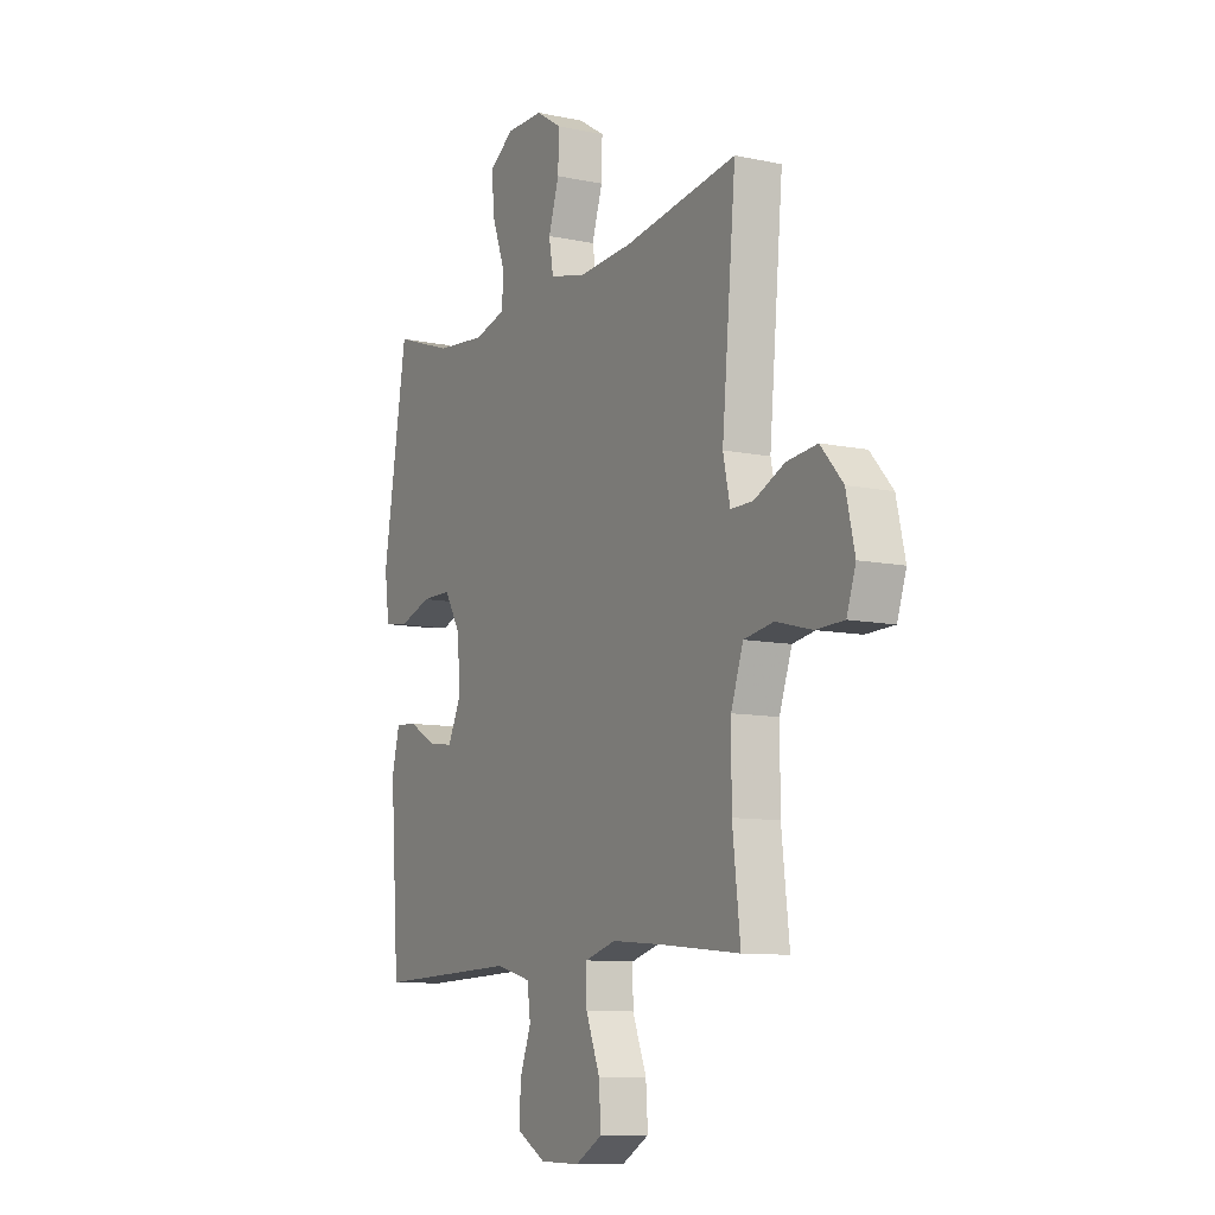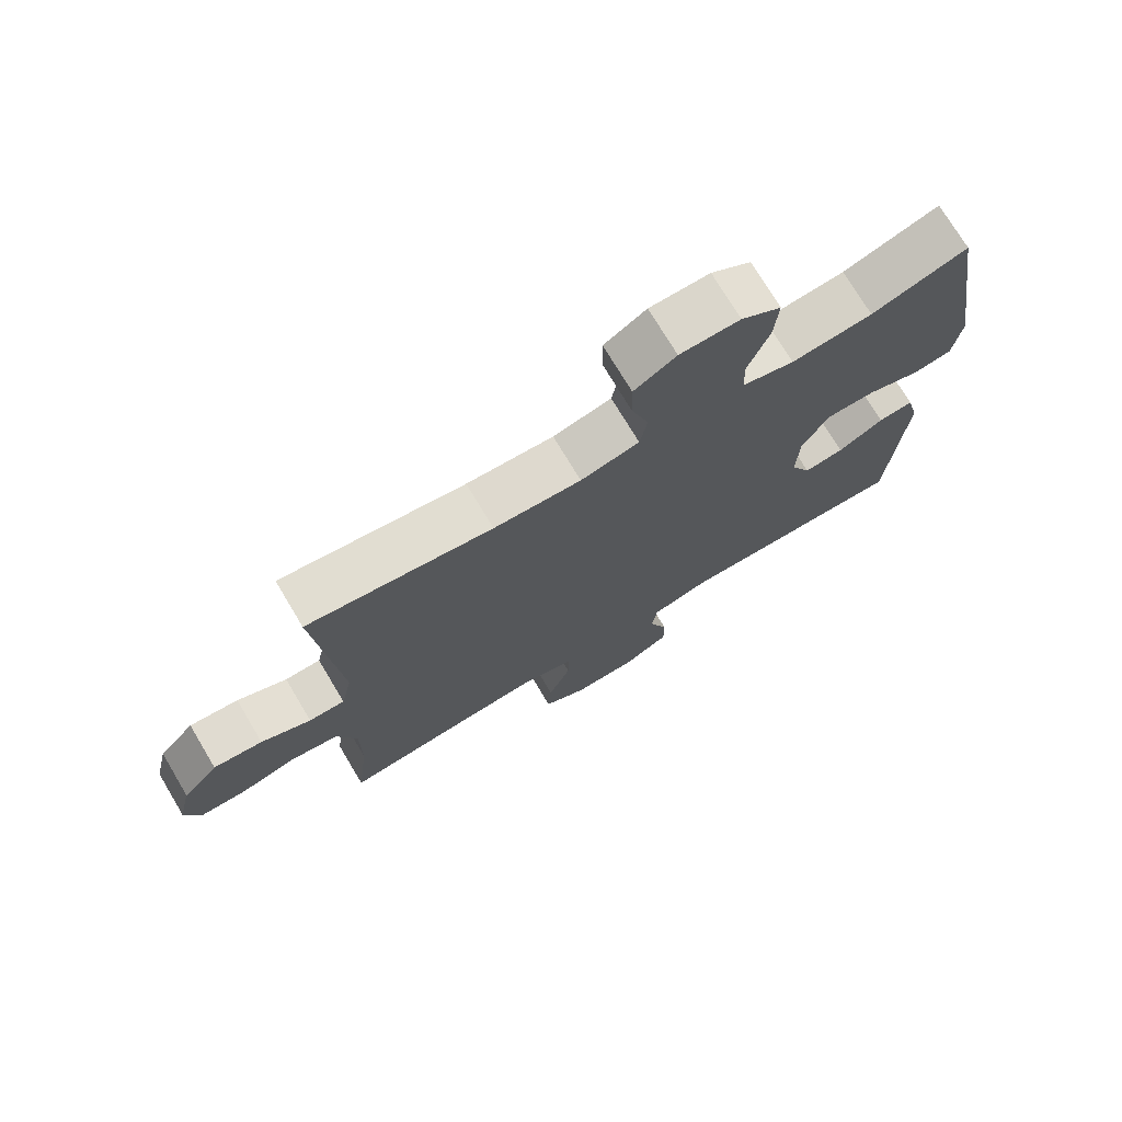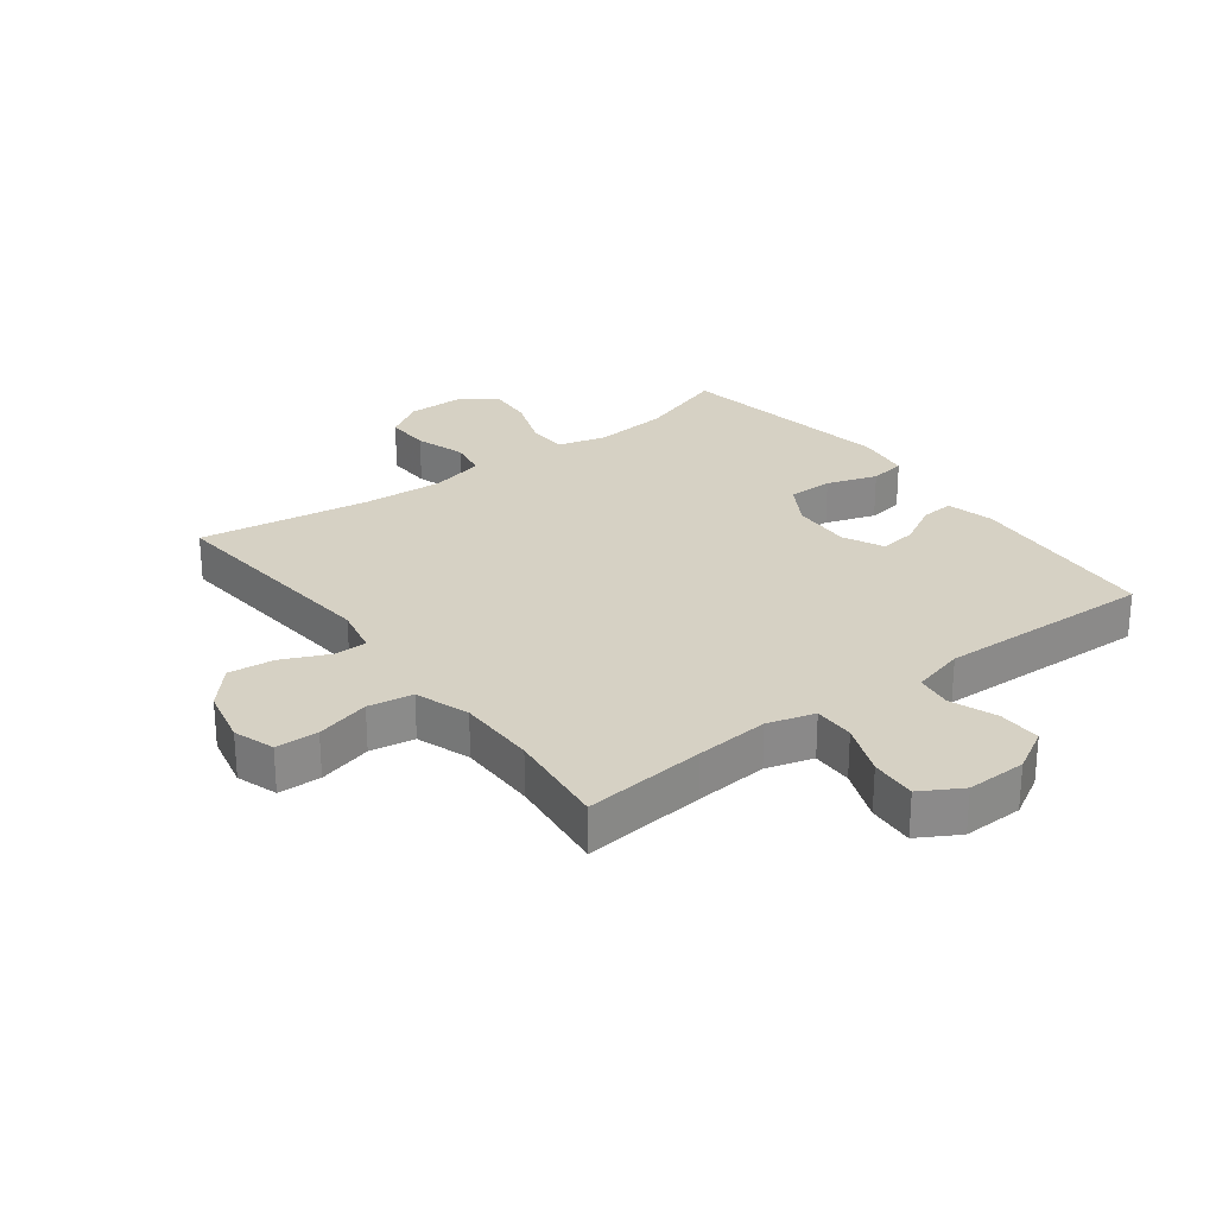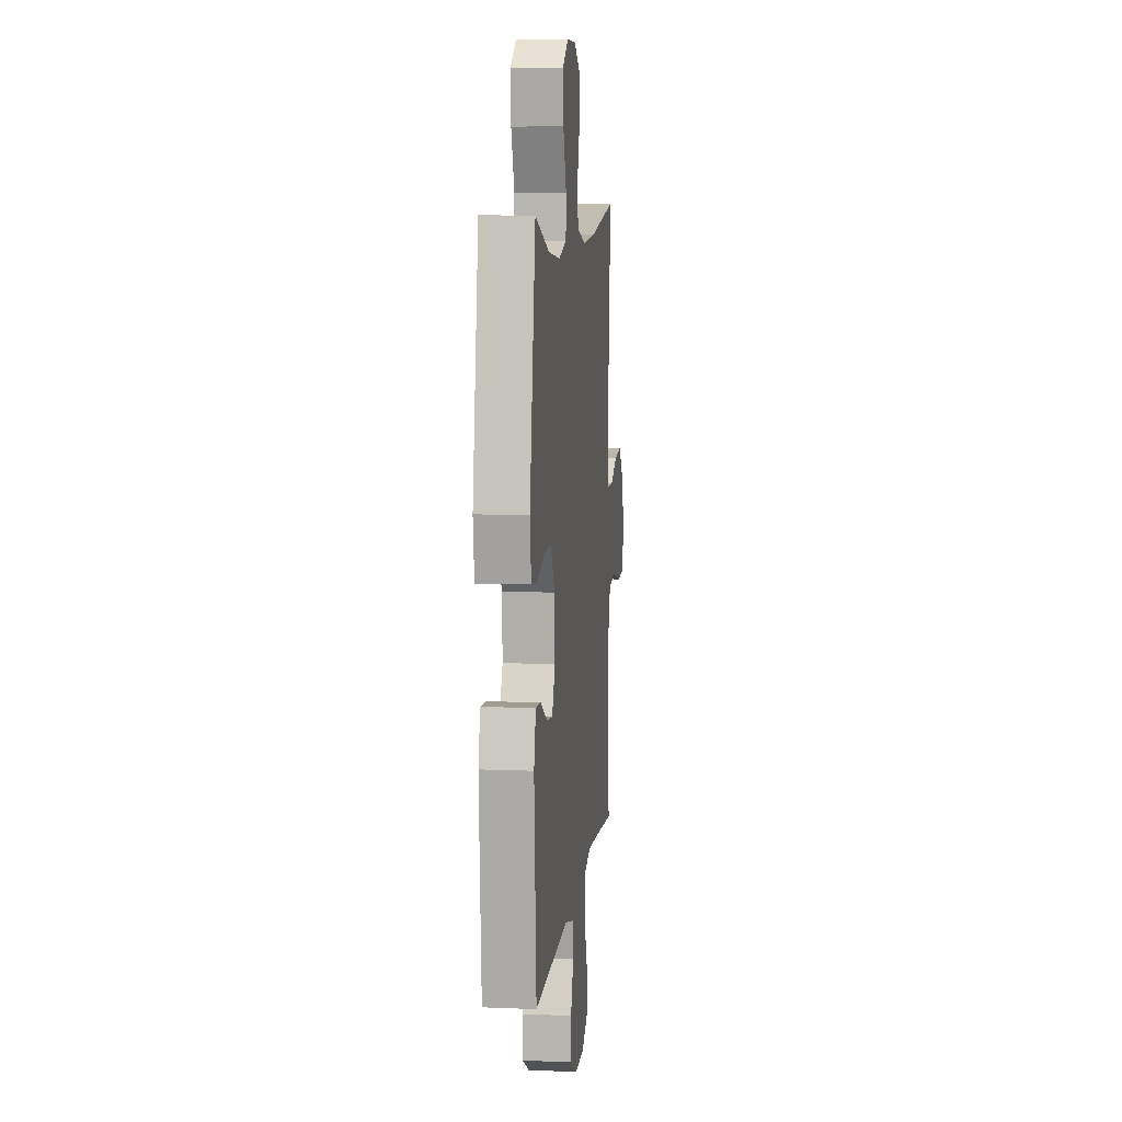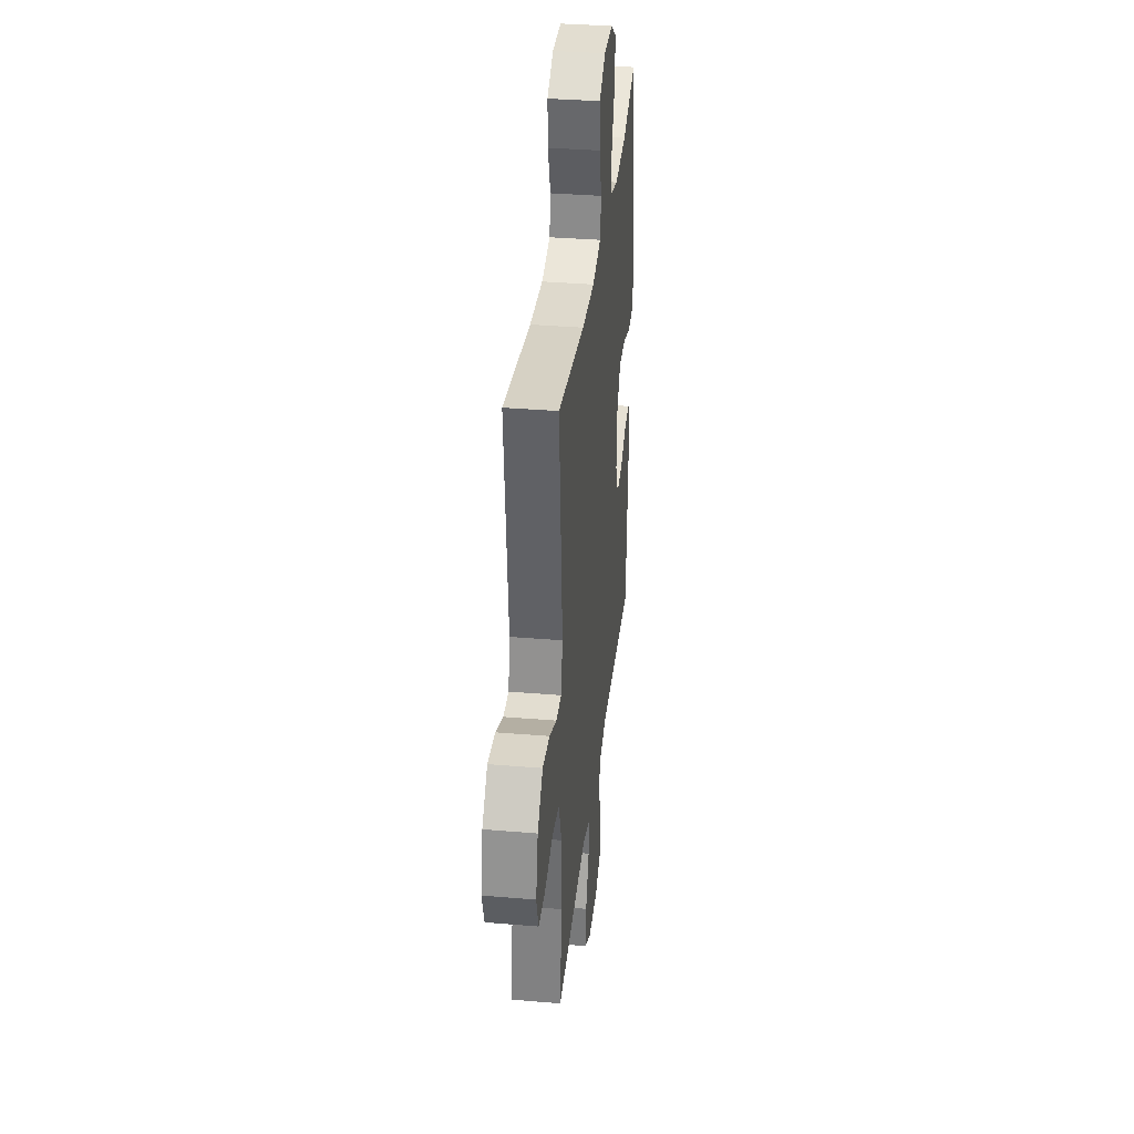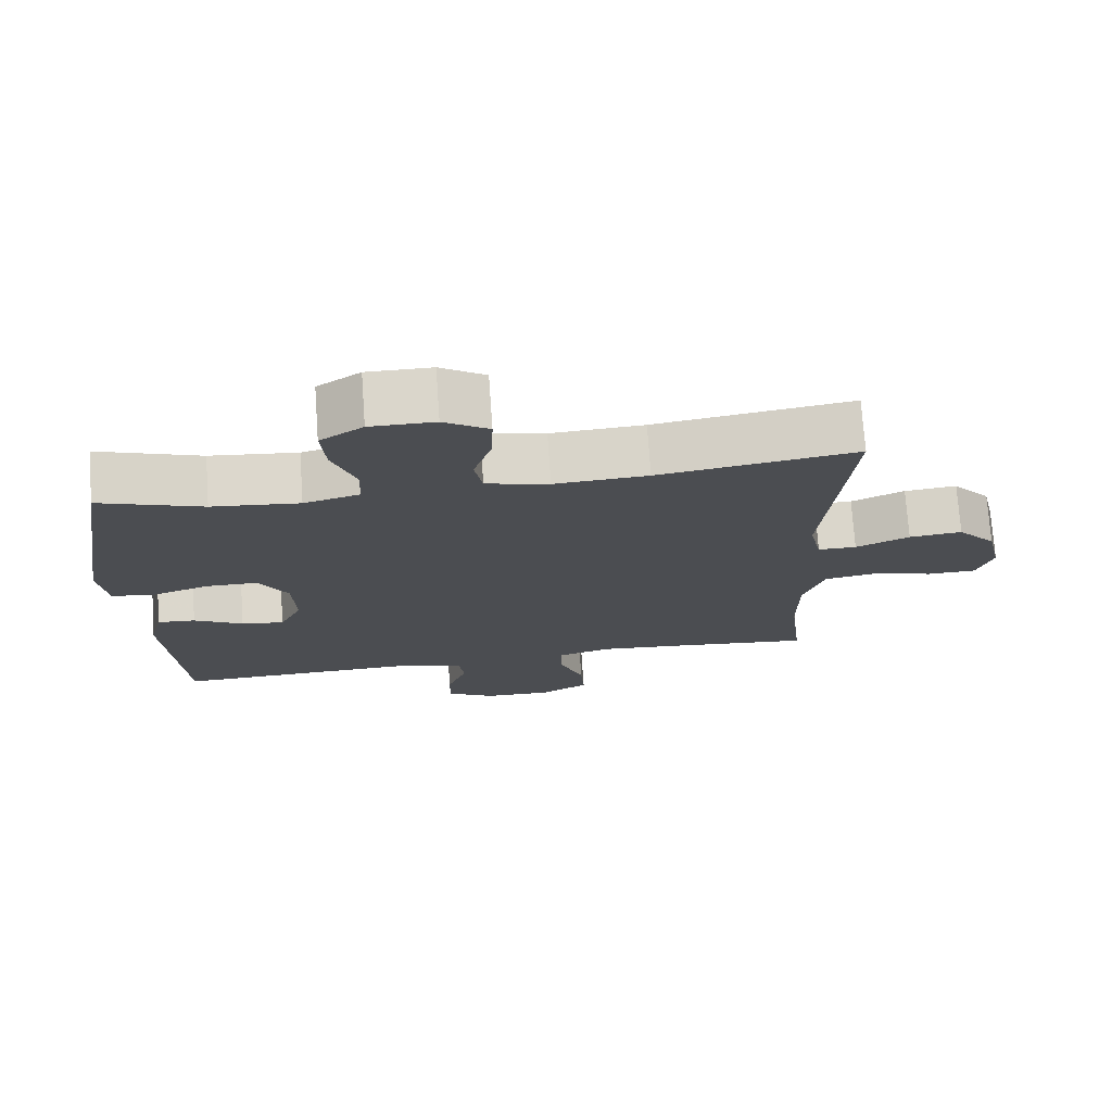
<metadata>
{"format":"obj","ext":"obj","renderer":"f3d","projection":"perspective","resolution":1024,"background":"white","views":[{"elev":-9.8,"azim":61.4,"up":"+Z"},{"elev":73.9,"azim":149.1,"up":"+Z"},{"elev":26.8,"azim":142.9,"up":"+Y"},{"elev":8.6,"azim":-83.7,"up":"+Z"},{"elev":35.2,"azim":96.4,"up":"+Z"},{"elev":74.0,"azim":-4.0,"up":"+Z"}]}
</metadata>
<code>
v 0.5 0.07 0.5
v 0.466 0.07 0.126
v 0.483 0.07 0.048
v 0.537 0.07 0.048
v 0.612 0.07 0.082
v 0.686 0.07 0.09
v 0.74 0.07 0.029
v 0.761 0.07 -0.063
v 0.739 0.07 -0.129
v 0.67 0.07 -0.131
v 0.583 0.07 -0.108
v 0.511 0.07 -0.12
v 0.481 0.07 -0.207
v 0.481 0.07 -0.335
v 0.5 0.07 -0.5
v 0.302 0.07 -0.48
v 0.183 0.07 -0.47
v 0.107 0.07 -0.492
v 0.108 0.07 -0.558
v 0.142 0.07 -0.644
v 0.147 0.07 -0.719
v 0.081 0.07 -0.757
v -0.016 0.07 -0.755
v -0.085 0.07 -0.716
v -0.084 0.07 -0.647
v -0.056 0.07 -0.571
v -0.064 0.07 -0.512
v -0.15 0.07 -0.489
v -0.5 0.07 -0.5
v -0.522 0.07 -0.185
v -0.503 0.07 -0.109
v -0.45 0.07 -0.113
v -0.381 0.07 -0.151
v -0.321 0.07 -0.159
v -0.29 0.07 -0.094
v -0.294 0.07 0.003
v -0.335 0.07 0.072
v -0.408 0.07 0.072
v -0.489 0.07 0.045
v -0.547 0.07 0.054
v -0.559 0.07 0.141
v -0.5 0.07 0.5
v -0.356 0.07 0.451
v -0.234 0.07 0.439
v -0.156 0.07 0.46
v -0.154 0.07 0.524
v -0.186 0.07 0.611
v -0.192 0.07 0.687
v -0.132 0.07 0.727
v -0.042 0.07 0.727
v 0.021 0.07 0.687
v 0.019 0.07 0.614
v -0.007 0.07 0.533
v 0.004 0.07 0.471
v 0.092 0.07 0.45
v 0.223 0.07 0.458
v 0.5 0 0.5
v 0.466 0 0.126
v 0.483 0 0.048
v 0.537 0 0.048
v 0.612 0 0.082
v 0.686 0 0.09
v 0.74 0 0.029
v 0.761 0 -0.063
v 0.739 0 -0.129
v 0.67 0 -0.131
v 0.583 0 -0.108
v 0.511 0 -0.12
v 0.481 0 -0.207
v 0.481 0 -0.335
v 0.5 0 -0.5
v 0.302 0 -0.48
v 0.183 0 -0.47
v 0.107 0 -0.492
v 0.108 0 -0.558
v 0.142 0 -0.644
v 0.147 0 -0.719
v 0.081 0 -0.757
v -0.016 0 -0.755
v -0.085 0 -0.716
v -0.084 0 -0.647
v -0.056 0 -0.571
v -0.064 0 -0.512
v -0.15 0 -0.489
v -0.5 0 -0.5
v -0.522 0 -0.185
v -0.503 0 -0.109
v -0.45 0 -0.113
v -0.381 0 -0.151
v -0.321 0 -0.159
v -0.29 0 -0.094
v -0.294 0 0.003
v -0.335 0 0.072
v -0.408 0 0.072
v -0.489 0 0.045
v -0.547 0 0.054
v -0.559 0 0.141
v -0.5 0 0.5
v -0.356 0 0.451
v -0.234 0 0.439
v -0.156 0 0.46
v -0.154 0 0.524
v -0.186 0 0.611
v -0.192 0 0.687
v -0.132 0 0.727
v -0.042 0 0.727
v 0.021 0 0.687
v 0.019 0 0.614
v -0.007 0 0.533
v 0.004 0 0.471
v 0.092 0 0.45
v 0.223 0 0.458
f 51 52 53
f 50 51 53
f 49 50 53
f 48 49 53
f 47 48 53
f 46 47 53
f 45 46 53 54
f 44 45 54 55
f 41 42 43
f 40 41 43
f 39 40 43
f 38 39 43
f 37 38 43 44
f 36 37 44 55
f 31 32 33
f 30 31 33
f 29 30 33
f 28 29 33
f 27 28 33 34
f 24 25 26
f 23 24 26
f 22 23 26
f 21 22 26
f 20 21 26
f 19 20 26
f 18 19 26 27
f 27 34 35
f 18 27 35
f 17 18 35
f 14 15 16
f 36 55 56
f 35 36 56
f 17 35 56
f 16 17 56
f 14 16 56
f 13 14 56
f 9 10 11
f 8 9 11
f 7 8 11
f 6 7 11
f 5 6 11
f 4 5 11
f 56 1 2
f 56 2 3
f 13 56 3
f 12 13 3
f 3 4 11 12
f 109 108 107
f 109 107 106
f 109 106 105
f 109 105 104
f 109 104 103
f 109 103 102
f 110 109 102 101
f 111 110 101 100
f 99 98 97
f 99 97 96
f 99 96 95
f 99 95 94
f 100 99 94 93
f 111 100 93 92
f 89 88 87
f 89 87 86
f 89 86 85
f 89 85 84
f 90 89 84 83
f 82 81 80
f 82 80 79
f 82 79 78
f 82 78 77
f 82 77 76
f 82 76 75
f 83 82 75 74
f 91 90 83
f 91 83 74
f 91 74 73
f 72 71 70
f 112 111 92
f 112 92 91
f 112 91 73
f 112 73 72
f 112 72 70
f 112 70 69
f 67 66 65
f 67 65 64
f 67 64 63
f 67 63 62
f 67 62 61
f 67 61 60
f 58 57 112
f 59 58 112
f 59 112 69
f 59 69 68
f 68 67 60 59
f 1 57 58 2
f 2 58 59 3
f 3 59 60 4
f 4 60 61 5
f 5 61 62 6
f 6 62 63 7
f 7 63 64 8
f 8 64 65 9
f 9 65 66 10
f 10 66 67 11
f 11 67 68 12
f 12 68 69 13
f 13 69 70 14
f 14 70 71 15
f 15 71 72 16
f 16 72 73 17
f 17 73 74 18
f 18 74 75 19
f 19 75 76 20
f 20 76 77 21
f 21 77 78 22
f 22 78 79 23
f 23 79 80 24
f 24 80 81 25
f 25 81 82 26
f 26 82 83 27
f 27 83 84 28
f 28 84 85 29
f 29 85 86 30
f 30 86 87 31
f 31 87 88 32
f 32 88 89 33
f 33 89 90 34
f 34 90 91 35
f 35 91 92 36
f 36 92 93 37
f 37 93 94 38
f 38 94 95 39
f 39 95 96 40
f 40 96 97 41
f 41 97 98 42
f 42 98 99 43
f 43 99 100 44
f 44 100 101 45
f 45 101 102 46
f 46 102 103 47
f 47 103 104 48
f 48 104 105 49
f 49 105 106 50
f 50 106 107 51
f 51 107 108 52
f 52 108 109 53
f 53 109 110 54
f 54 110 111 55
f 55 111 112 56
f 56 112 57 1

</code>
